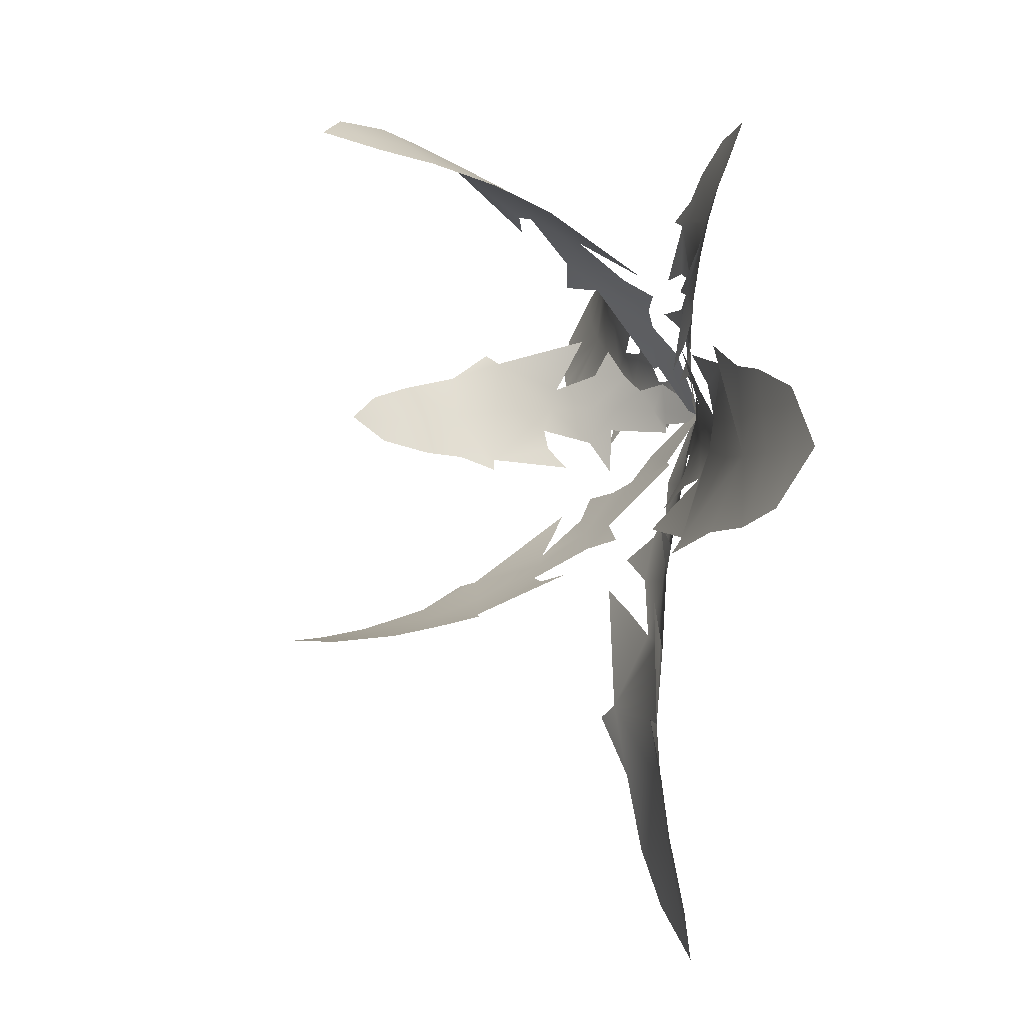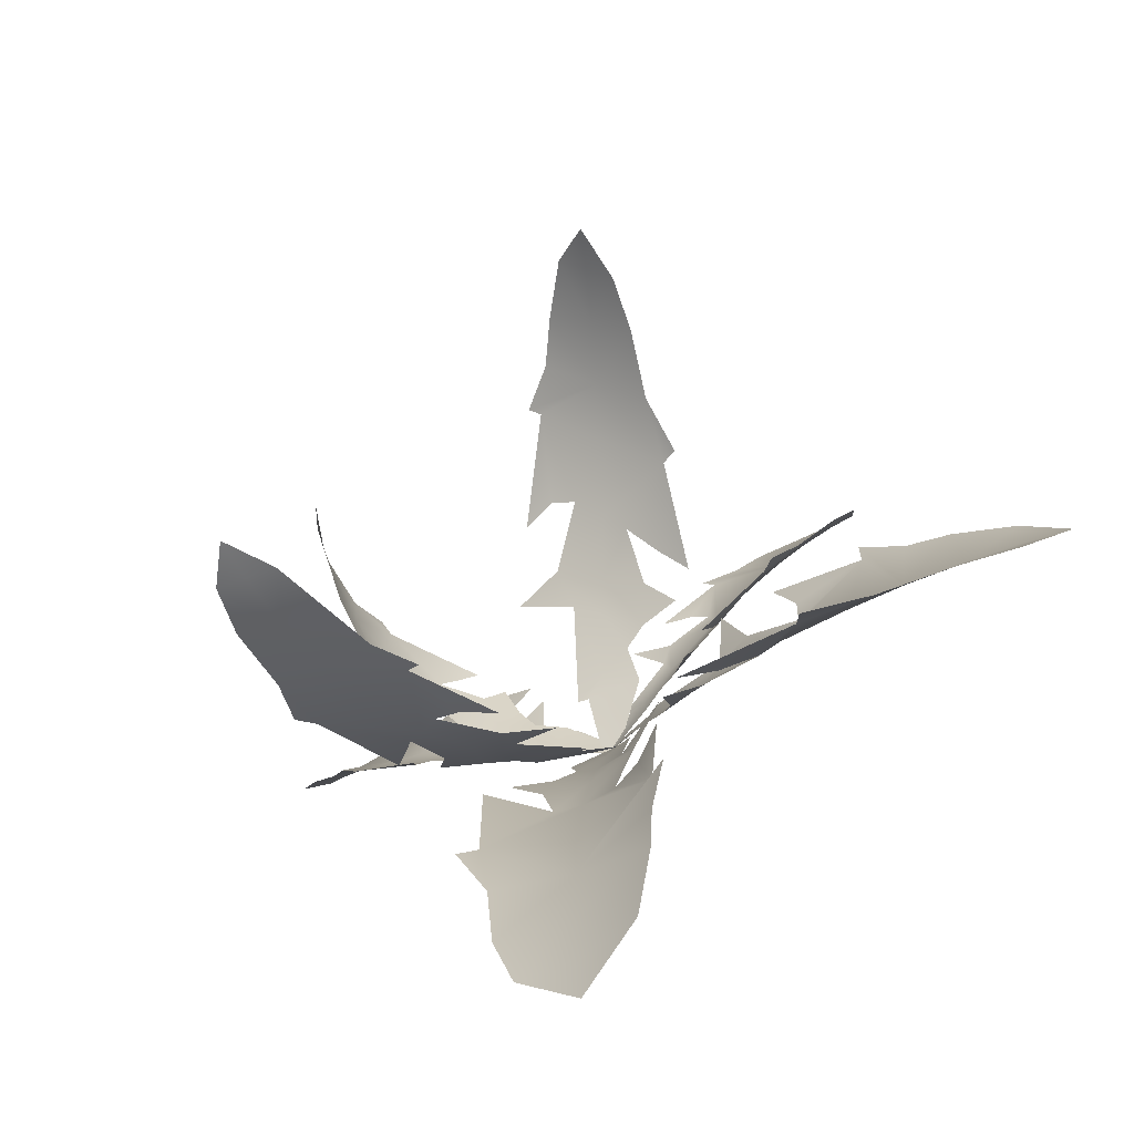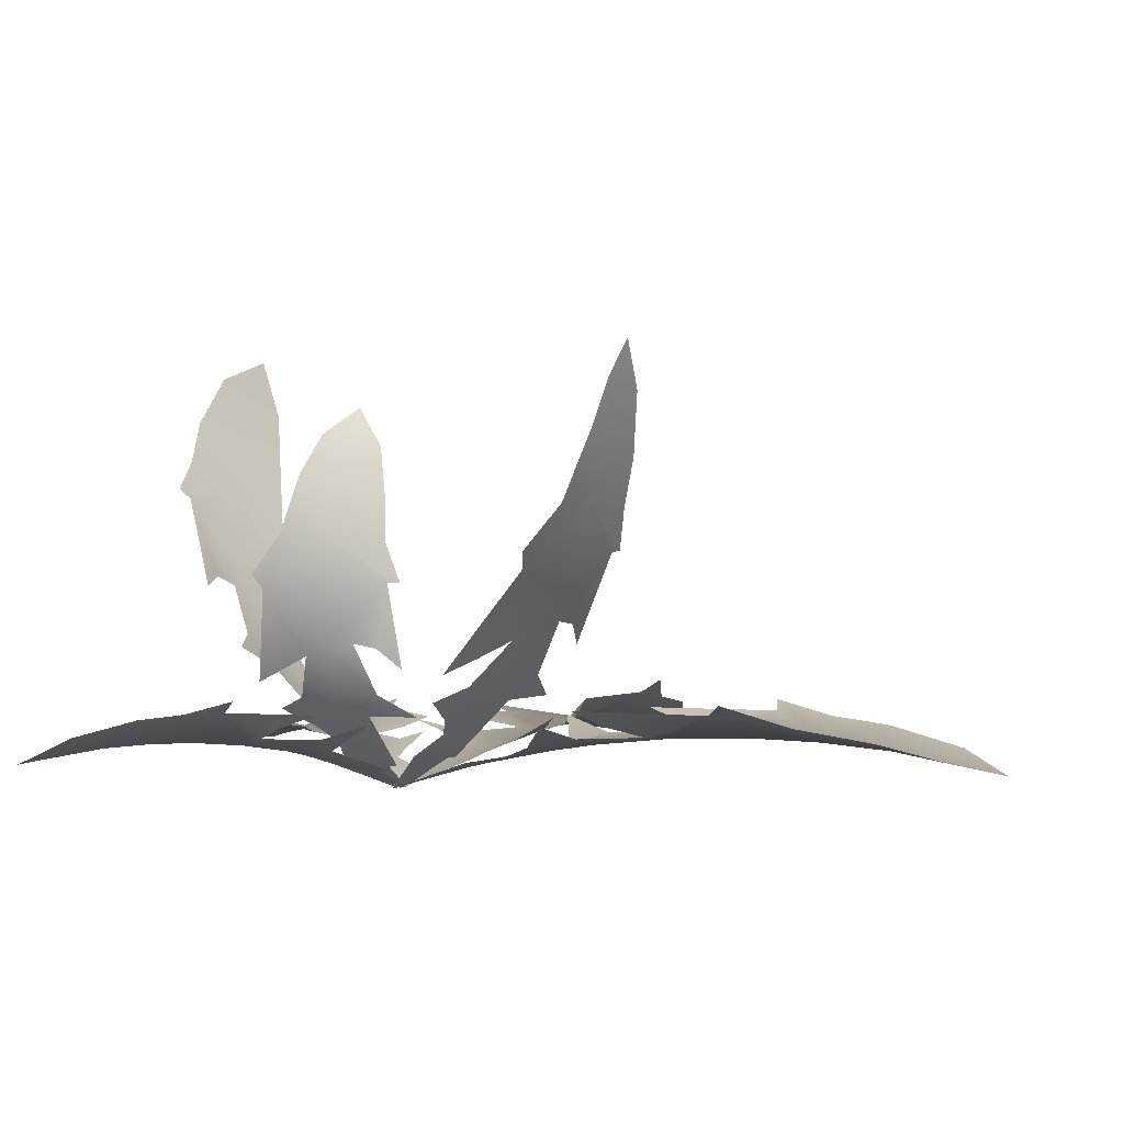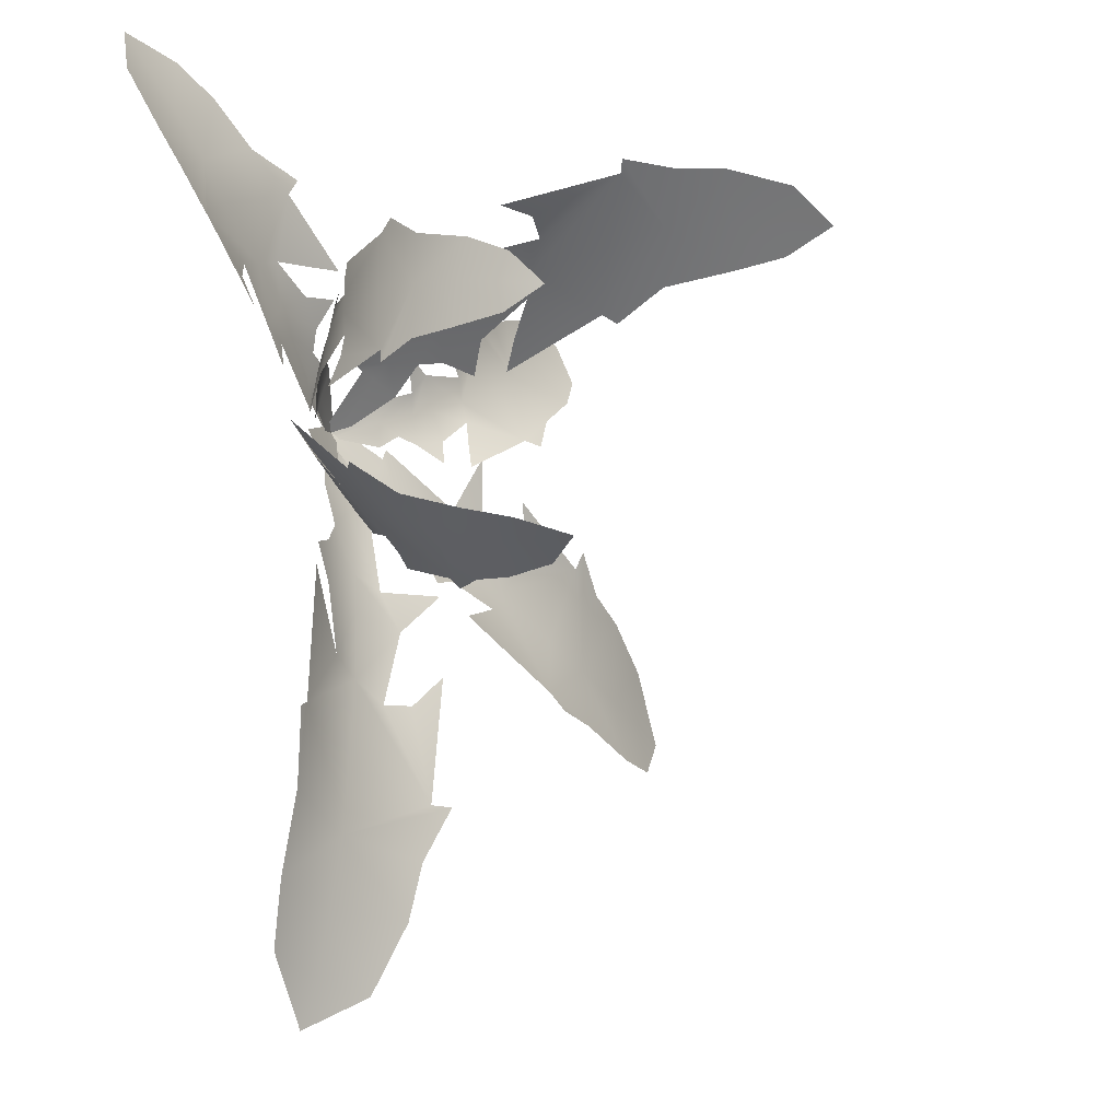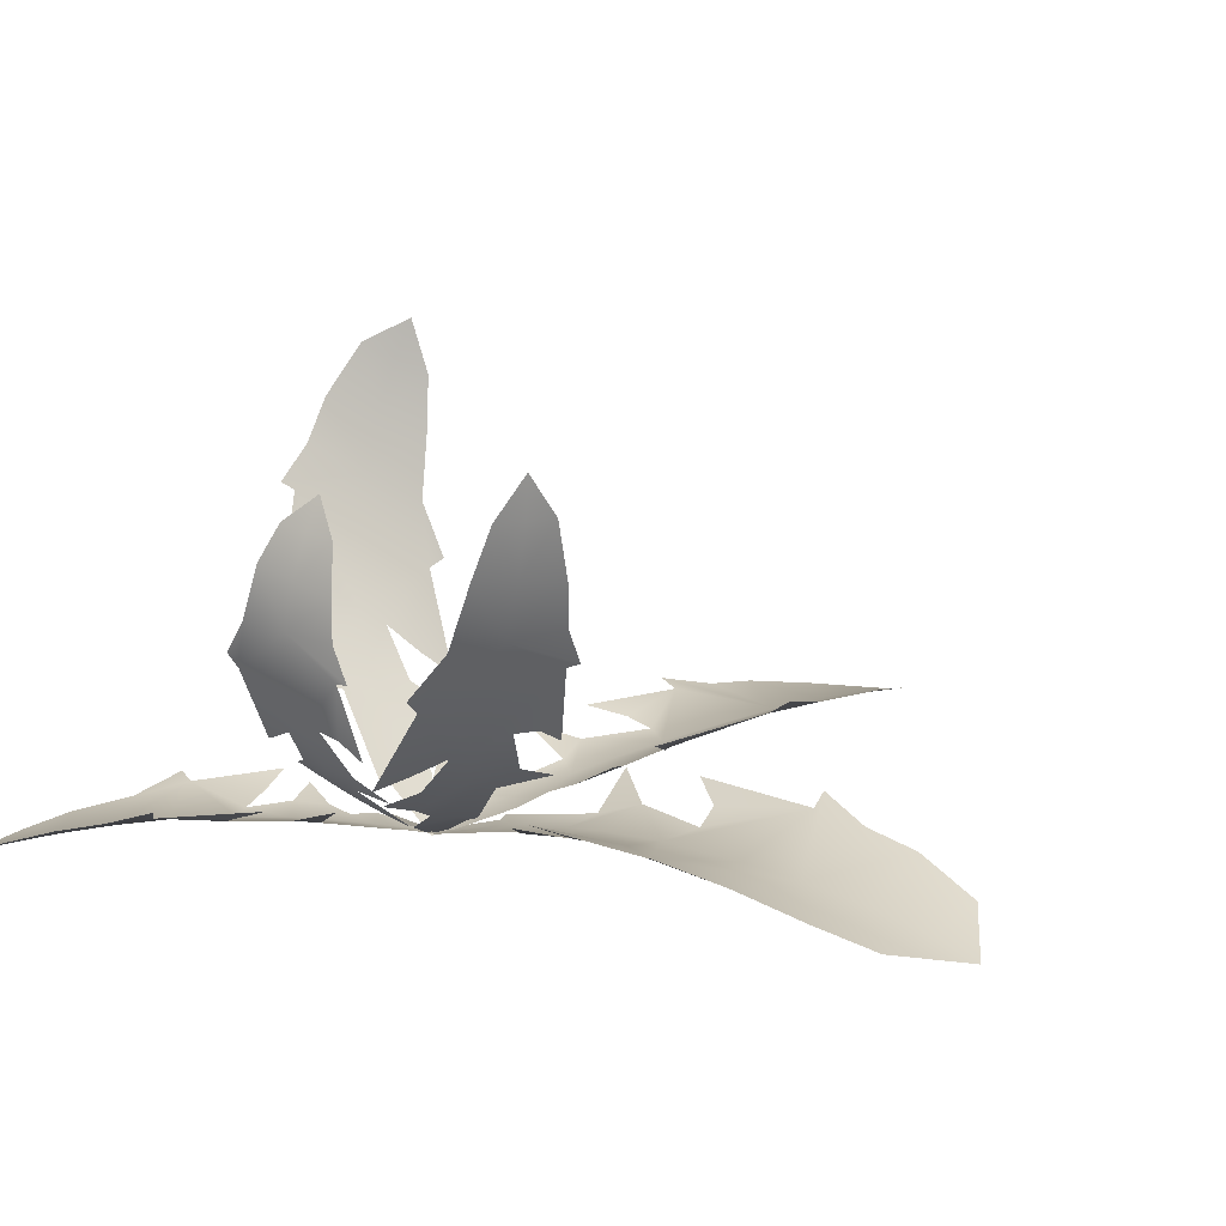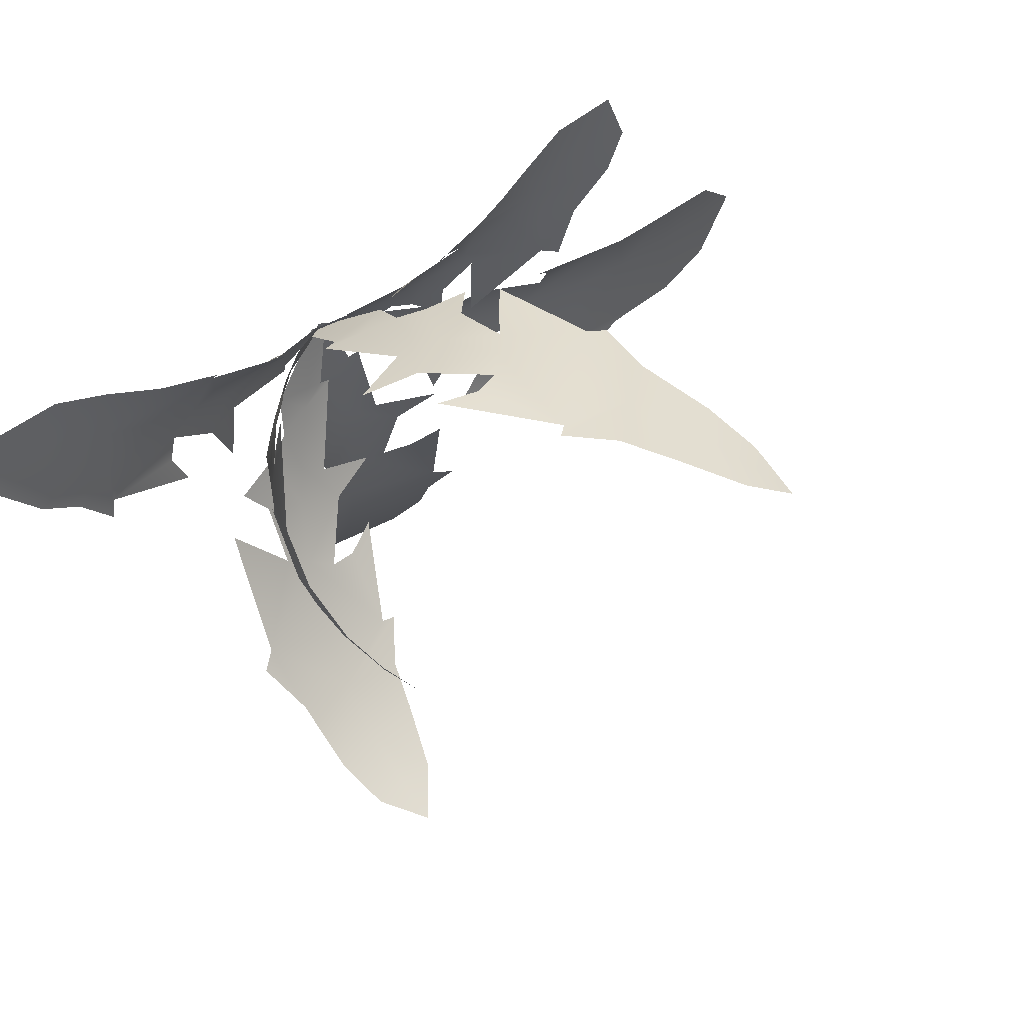
<metadata>
{"format":"obj","ext":"obj","renderer":"f3d","projection":"perspective","resolution":1024,"background":"white","views":[{"elev":-19.0,"azim":-103.4,"up":"+Z"},{"elev":-74.7,"azim":-151.3,"up":"+Z"},{"elev":-3.7,"azim":94.7,"up":"+Y"},{"elev":-18.0,"azim":125.1,"up":"+Z"},{"elev":15.5,"azim":123.3,"up":"+Y"},{"elev":71.2,"azim":143.1,"up":"+Z"}]}
</metadata>
<code>
o Dandelion
v -199.7 25.04 -84.86
v -183.8 26.83 -56.59
v -183 27.12 -79.64
v -160.9 31.07 -41.04
v -143.4 32.91 -33.04
v -137.3 29.6 -66.31
v -160.8 28.99 -73.56
v -126.9 33.71 -25.79
v -90.04 33.2 -6.854
v -96.98 29.27 -22
v -95.5 26.73 -34.24
v -86.33 25.86 -45.29
v -115.4 28.95 -58.9
v -127.8 36.9 -18.78
v -73.92 24.91 -15.29
v -64.29 22 -33.74
v -66.52 30.09 5.683
v -59.86 20.73 -16.35
v -51.06 19 -26.28
v -26.4 11.18 -2.538
v -24.11 11.12 -9.231
v -30.87 13.25 -13.16
v -27.99 11.79 1.511
v -4.958 3.546 6.826
v -2.339 3.539 2.425
v -1.457 3.643 1.019
v -18.56 13.87 -22.61
v -33.43 16.78 -27.09
v -37.62 21.07 -37.9
v -38.13 30.43 -54.02
v -53.31 25.74 -48.7
v -77.85 27.54 -54.22
v -62.44 31.84 -61.67
v -47.55 38.26 -66.3
v -97.4 41.5 -86.21
v -100.6 46.77 -94.15
v -127.1 39.9 -93.63
v -157.6 37.89 -101.6
v -180.5 33.16 -101.6
v -128.8 22.36 77.54
v -105.6 23.05 80.75
v -119.3 24.09 70.48
v -87.52 26.13 74.29
v -76.21 27.48 67.59
v -93.78 26.16 50.32
v -107.1 25.67 60.56
v -65.79 28 61.07
v -41.08 26.99 47.52
v -52.62 24.75 45.51
v -59.24 23.29 39.77
v -62.07 22.85 30.09
v -81.03 25.56 40.97
v -61.83 30.02 64.43
v -40.19 21.23 35.07
v -47.09 19.49 22.31
v -25.17 24.04 39.04
v -35.58 18.06 26.74
v -37.85 16.89 17.86
v -15.27 10.02 13.47
v -18.13 10.08 9.567
v -22.87 11.92 11.78
v -13.6 10.37 15.95
v -2.098 3.548 5.299
v -3.533 3.566 2.11
v -3.968 3.641 1.063
v -23.31 12.12 1.154
v -31.51 14.81 7.664
v -39.02 18.18 5.651
v -47.83 25.03 -0.6748
v -51.06 22.15 10.07
v -63.77 24.09 21.63
v -61.71 26.91 9.844
v -58.1 31.03 -0.5159
v -89.11 34.9 19.18
v -94.68 38.84 17.54
v -105.2 34.21 32.79
v -122 32.93 46.54
v -131.2 29.26 59.41
v 129.5 14.29 113.8
v 136 23.32 93.39
v 120.5 17.1 103.3
v 125.5 29.28 73.73
v 113.8 31.2 60.6
v 92.25 21 76.64
v 107 19.58 90.16
v 101.7 31.89 48.69
v 72.78 31.05 22.05
v 75.35 26.5 34.53
v 70.35 22.64 42.29
v 58.99 19.97 47.41
v 77.91 21.22 64.51
v 105.4 35.87 45.11
v 55.87 22.22 23.25
v 43.65 17.57 34.73
v 52.24 27.65 6.235
v 43.09 18.01 21.15
v 33.99 15.49 27.32
v 15.21 9.897 7.12
v 13.19 9.591 12.34
v 18.6 11.26 15.61
v 16.59 10.53 3.969
v -2.889 3.581 0.04641
v -4.648 3.583 3.743
v -5.249 3.667 4.926
v 8.068 11.18 22.69
v 19.42 13.32 26.45
v 21.1 15.94 34.84
v 17.88 21.78 46.77
v 31.11 18.7 44.16
v 49.09 19.81 51.8
v 34.35 22 54.58
v 21.24 26.44 56.29
v 50.63 25.73 77.3
v 48.64 28.31 83.06
v 68.93 22.97 89.3
v 86.43 19.48 103.5
v 103.1 15.7 112.3
v 51.36 144.8 10.16
v 55.41 130 1.683
v 56.72 132 12.3
v 59.52 109.6 -0.7527
v 60.51 93.92 -1.114
v 62.08 95.43 18.96
v 61.09 114.4 15.69
v 59.55 79.24 -1.559
v 50.8 47.9 -5.745
v 53.29 55.56 3.421
v 53.29 57.38 12
v 50.86 54.68 21.8
v 59.55 77.88 21.52
v 59.35 79.21 -6.299
v 44.07 38.74 4.418
v 40.37 38.22 19.98
v 40.65 30.38 -9.962
v 36.87 30.86 8.494
v 32.53 29.08 17.83
v 14.42 12.16 4.537
v 13.27 12.79 10.19
v 18.44 16.37 12.08
v 15.4 11.96 1.1
v -2.946 3.518 -0.06575
v -4.639 3.515 3.813
v -5.188 3.523 5.072
v 10.99 14.41 21.99
v 21.74 21.43 22.47
v 25.97 26.9 29.99
v 29.22 33.85 43.03
v 36.52 38.06 33.91
v 48.49 52.85 30.31
v 42.97 47.95 40.69
v 36.82 43.75 50.01
v 58.25 77.26 44.63
v 59.84 82.86 48.6
v 63.1 97.41 37.46
v 62.38 119.2 30.51
v 57.96 134.2 22.93
v 9.233 8.299 -229.7
v -17.08 18.72 -215.3
v 6.833 12.98 -211.3
v -27.41 27.56 -187.3
v -30.54 31.28 -164.8
v 4.058 20.96 -159.4
v 5.382 17.66 -186.2
v -32.5 33.36 -143
v -36.85 34.7 -92.8
v -25.75 28.91 -105.6
v -13.78 24.58 -107.1
v 0.1689 22.2 -99.82
v 3.231 22.48 -134.1
v -39.34 37.98 -143.2
v -22.7 24.89 -76.77
v -1.779 19.99 -73.09
v -38.02 31.75 -59.85
v -15.64 20.38 -61.76
v -2.728 17.77 -56.75
v -11.42 11.22 -21.04
v -4.52 10.92 -22.47
v -4.614 12.9 -30.91
v -15.7 11.96 -20.35
v -7.447 3.541 4.256
v -2.341 3.54 3.832
v -0.6828 3.645 3.74
v 9.879 13.1 -24.18
v 6.336 15.58 -39.93
v 14.06 18.97 -48.38
v 28.79 26.72 -54.53
v 16.95 22.26 -67.15
v 12.06 22.8 -93.16
v 25.55 26.53 -79.62
v 36.47 32.81 -66.57
v 37.29 30.99 -117.9
v 44.7 34.7 -121.4
v 35.66 26.28 -148.4
v 36.08 20.39 -179.8
v 31 13.71 -204.5
v 66.81 167.5 -89.87
v 53.73 149.9 -92.64
v 66.16 150.8 -88.34
v 45.38 126 -90.79
v 39.86 108.2 -87.04
v 61.67 106.8 -77.02
v 64.78 129.1 -84.01
v 33.96 91.94 -82.13
v 15.84 58.23 -67.5
v 28.84 65.27 -66.98
v 38.35 65.99 -62.7
v 46.78 61.6 -54.29
v 57.24 86.99 -68.31
v 28.97 92.62 -84.66
v 21.27 46.55 -53.26
v 36.31 43.72 -41.5
v 2.124 39.12 -54.82
v 20.84 37.05 -42.22
v 28.94 33.7 -32.95
v 4.649 15.1 -17.02
v 10.76 15.21 -13.63
v 15.17 19.45 -18.83
v 1.041 15.26 -19.39
v -7.157 3.71 1.293
v -3.138 3.333 4.446
v -1.834 3.22 5.472
v 23.51 15.75 -6.561
v 28.67 24.16 -18.47
v 39.35 29.51 -20.07
v 55.89 35.6 -17.9
v 49.68 41.56 -30.46
v 54.18 58.35 -46.89
v 61.6 51.52 -34.9
v 68.1 45.6 -23.18
v 80.05 82.91 -53.17
v 86.52 88.48 -53.57
v 81.58 106.3 -67.24
v 82.3 132.5 -77.72
v 78.58 152 -83.91
v -87.05 182.2 74.87
v -72.19 173.3 88.55
v -80.78 166.2 78.71
v -56.78 153 95.19
v -45.33 135.9 95.78
v -62.17 122.1 79.57
v -72.09 144.7 80.7
v -34.16 119.4 93.63
v -7.032 82.24 79.82
v -21.37 86.9 79.37
v -30.74 83.77 74.41
v -38.4 74.33 65.74
v -52.74 101.2 75.35
v -30.14 122.8 97.23
v -11.39 63.42 64.79
v -27.63 54.36 54.33
v 9.247 57.87 62.92
v -11.62 49.72 53.39
v -21.43 42.63 45.67
v -2.145 20.13 24.39
v -9.388 19.59 23.5
v -11.71 25.16 29.61
v 2.288 20.75 25.2
v 0.5214 3.658 2.899
v -4.836 3.154 2.248
v -6.575 2.995 2.028
v -24.42 18.54 21.26
v -24.98 29.26 32.57
v -34.87 33.98 35.57
v -51.4 37.06 34.68
v -42.57 46.86 44.85
v -45.65 66.98 58.44
v -53.68 55.22 47.74
v -61.84 45.31 38
v -72.25 84.62 56.73
v -78.74 87.58 54.35
v -77.97 110.1 64.2
v -85.81 137.5 66.97
v -89.41 159.4 68.63
f 1 2 3
f 4 5 6 7
f 2 4 7 3
f 8 9 10 11
f 8 11 12 13
f 6 5 14 8
f 6 8 13
f 15 16 12 11
f 15 17 18 19
f 15 19 16
f 20 21 22 23
f 18 23 22 19
f 24 25 21 20
f 26 27 21 25
f 27 28 22 21
f 28 29 19 22
f 29 30 31 16
f 19 29 16
f 16 31 32 12
f 32 33 34 35
f 12 32 35 13
f 35 36 37 6
f 13 35 6
f 6 37 38 7
f 7 38 39 3
f 3 39 1
f 40 41 42
f 43 44 45 46
f 41 43 46 42
f 47 48 49 50
f 47 50 51 52
f 45 44 53 47
f 45 47 52
f 54 55 51 50
f 54 56 57 58
f 54 58 55
f 59 60 61 62
f 57 62 61 58
f 63 64 60 59
f 65 66 60 64
f 66 67 61 60
f 67 68 58 61
f 68 69 70 55
f 58 68 55
f 55 70 71 51
f 71 72 73 74
f 51 71 74 52
f 74 75 76 45
f 52 74 45
f 45 76 77 46
f 46 77 78 42
f 42 78 40
f 79 80 81
f 82 83 84 85
f 80 82 85 81
f 86 87 88 89
f 86 89 90 91
f 84 83 92 86
f 84 86 91
f 93 94 90 89
f 93 95 96 97
f 93 97 94
f 98 99 100 101
f 96 101 100 97
f 102 103 99 98
f 104 105 99 103
f 105 106 100 99
f 106 107 97 100
f 107 108 109 94
f 97 107 94
f 94 109 110 90
f 110 111 112 113
f 90 110 113 91
f 113 114 115 84
f 91 113 84
f 84 115 116 85
f 85 116 117 81
f 81 117 79
f 118 119 120
f 121 122 123 124
f 119 121 124 120
f 125 126 127 128
f 125 128 129 130
f 123 122 131 125
f 123 125 130
f 132 133 129 128
f 132 134 135 136
f 132 136 133
f 137 138 139 140
f 135 140 139 136
f 141 142 138 137
f 143 144 138 142
f 144 145 139 138
f 145 146 136 139
f 146 147 148 133
f 136 146 133
f 133 148 149 129
f 149 150 151 152
f 129 149 152 130
f 152 153 154 123
f 130 152 123
f 123 154 155 124
f 124 155 156 120
f 120 156 118
f 157 158 159
f 160 161 162 163
f 158 160 163 159
f 164 165 166 167
f 164 167 168 169
f 162 161 170 164
f 162 164 169
f 171 172 168 167
f 171 173 174 175
f 171 175 172
f 176 177 178 179
f 174 179 178 175
f 180 181 177 176
f 182 183 177 181
f 183 184 178 177
f 184 185 175 178
f 185 186 187 172
f 175 185 172
f 172 187 188 168
f 188 189 190 191
f 168 188 191 169
f 191 192 193 162
f 169 191 162
f 162 193 194 163
f 163 194 195 159
f 159 195 157
f 196 197 198
f 199 200 201 202
f 197 199 202 198
f 203 204 205 206
f 203 206 207 208
f 201 200 209 203
f 201 203 208
f 210 211 207 206
f 210 212 213 214
f 210 214 211
f 215 216 217 218
f 213 218 217 214
f 219 220 216 215
f 221 222 216 220
f 222 223 217 216
f 223 224 214 217
f 224 225 226 211
f 214 224 211
f 211 226 227 207
f 227 228 229 230
f 207 227 230 208
f 230 231 232 201
f 208 230 201
f 201 232 233 202
f 202 233 234 198
f 198 234 196
f 235 236 237
f 238 239 240 241
f 236 238 241 237
f 242 243 244 245
f 242 245 246 247
f 240 239 248 242
f 240 242 247
f 249 250 246 245
f 249 251 252 253
f 249 253 250
f 254 255 256 257
f 252 257 256 253
f 258 259 255 254
f 260 261 255 259
f 261 262 256 255
f 262 263 253 256
f 263 264 265 250
f 253 263 250
f 250 265 266 246
f 266 267 268 269
f 246 266 269 247
f 269 270 271 240
f 247 269 240
f 240 271 272 241
f 241 272 273 237
f 237 273 235

</code>
